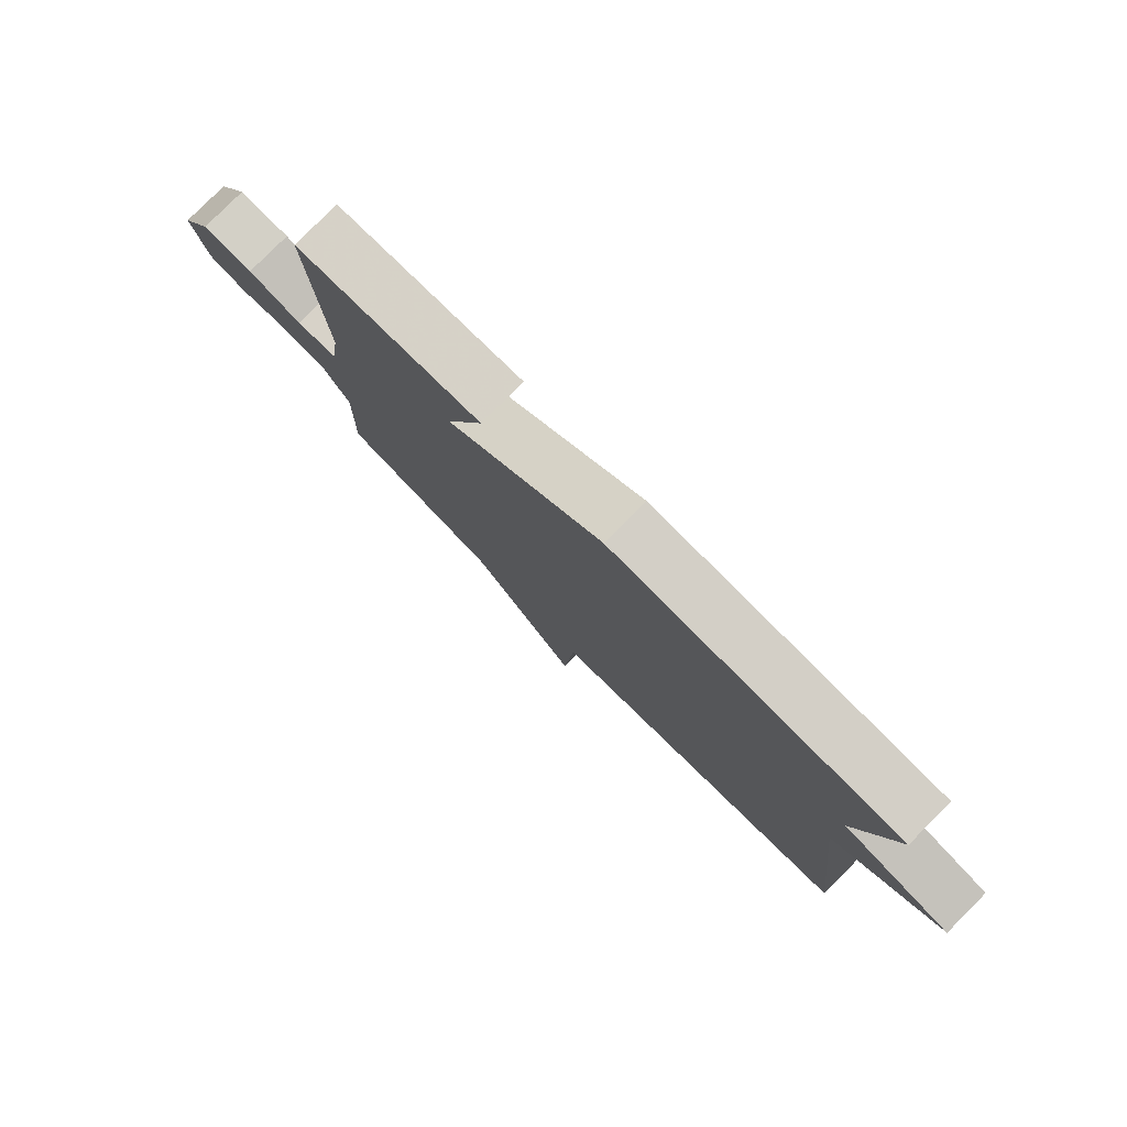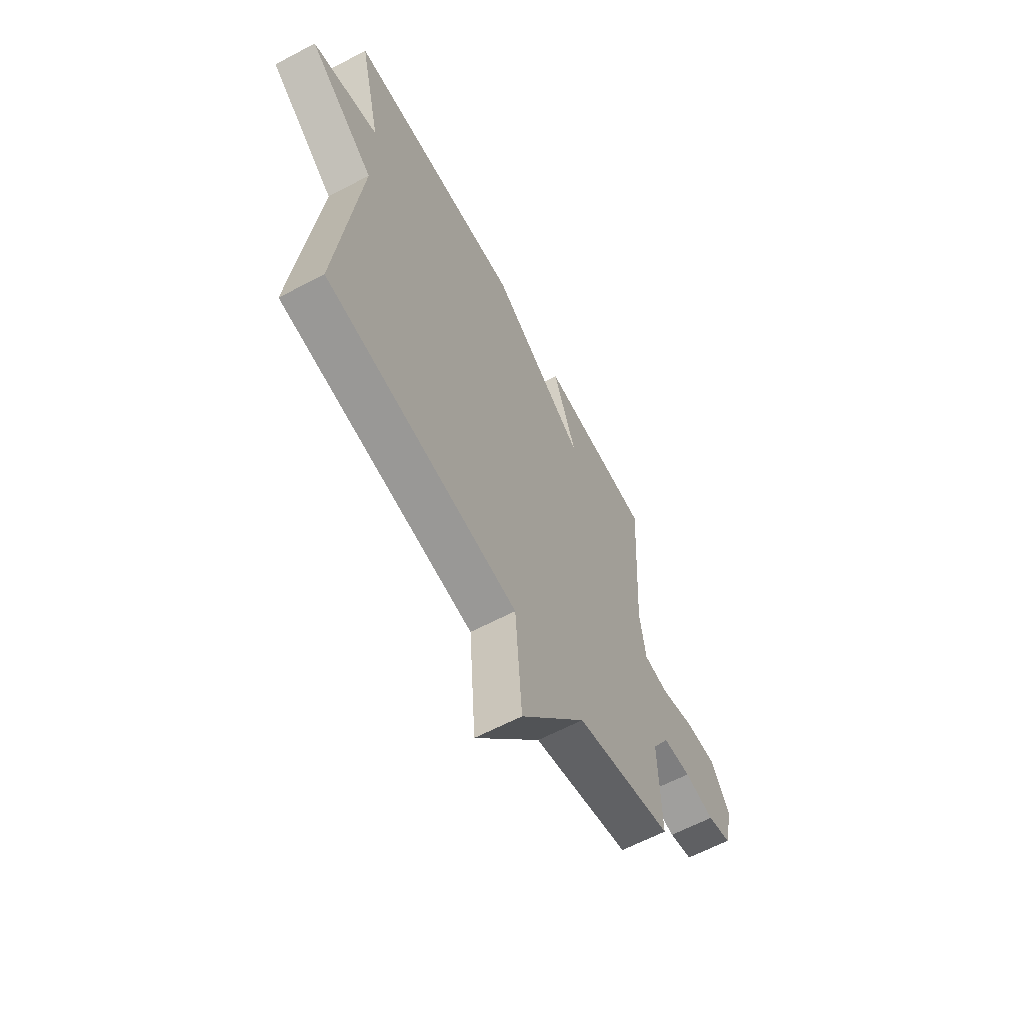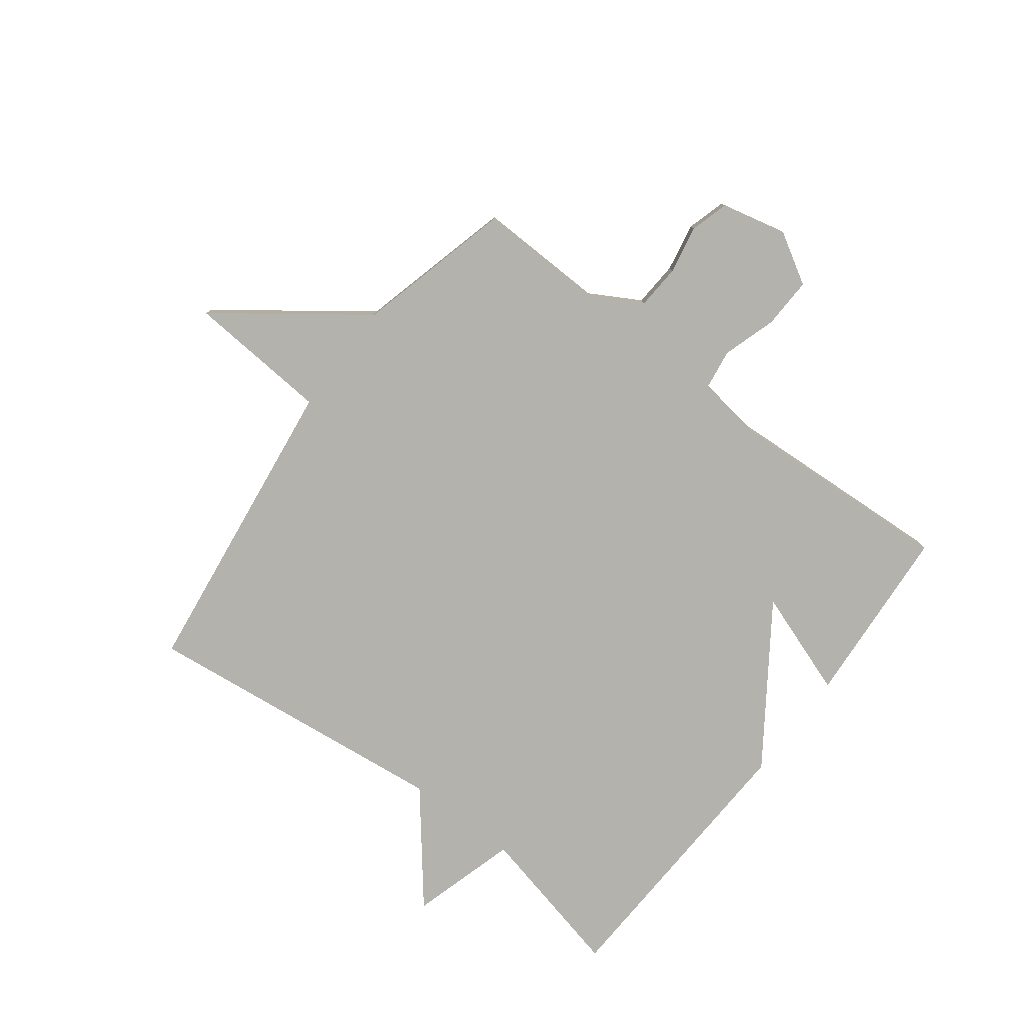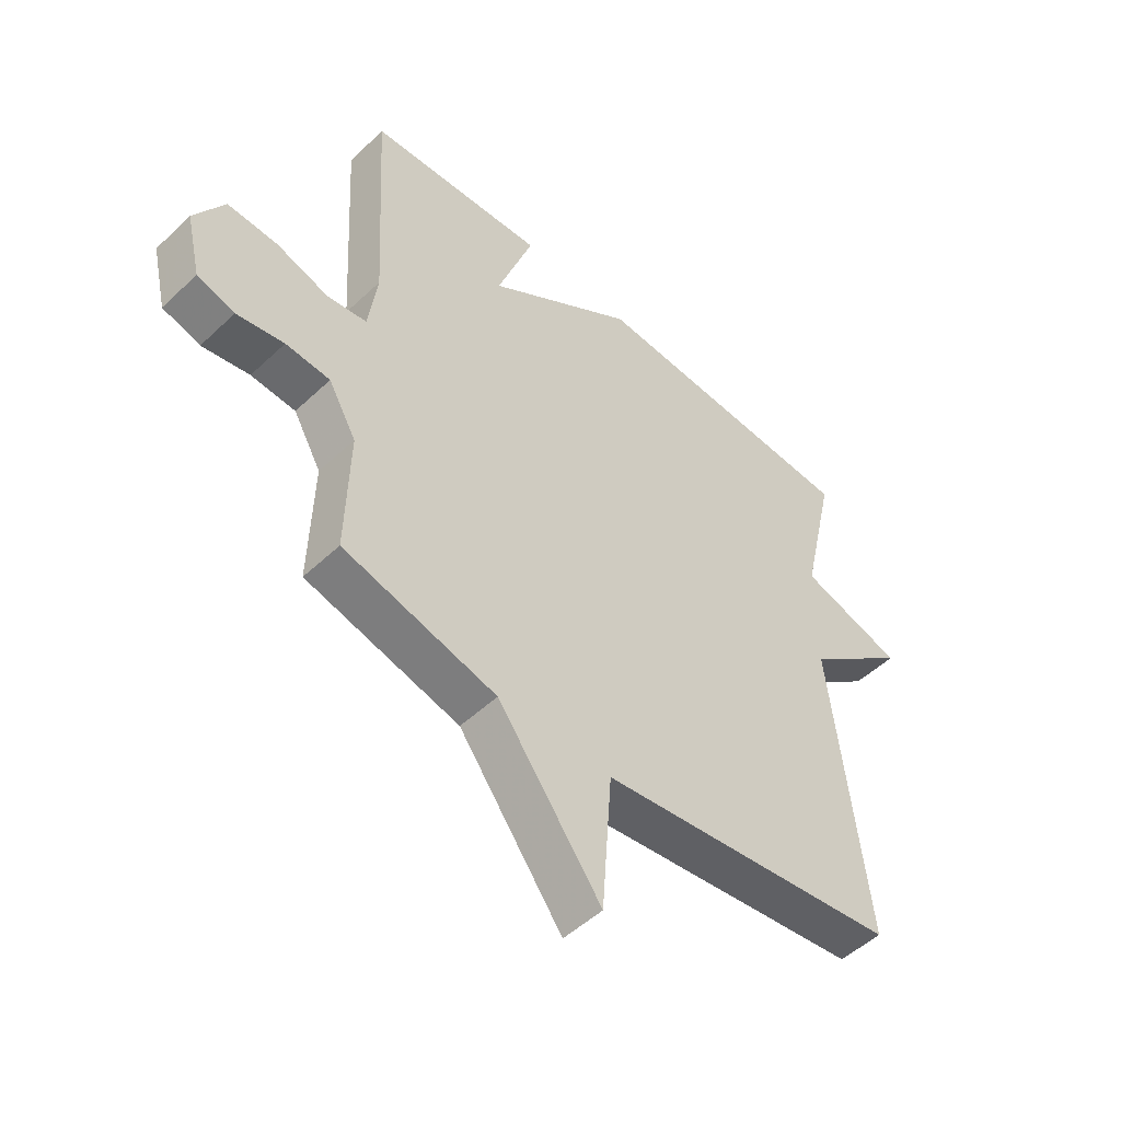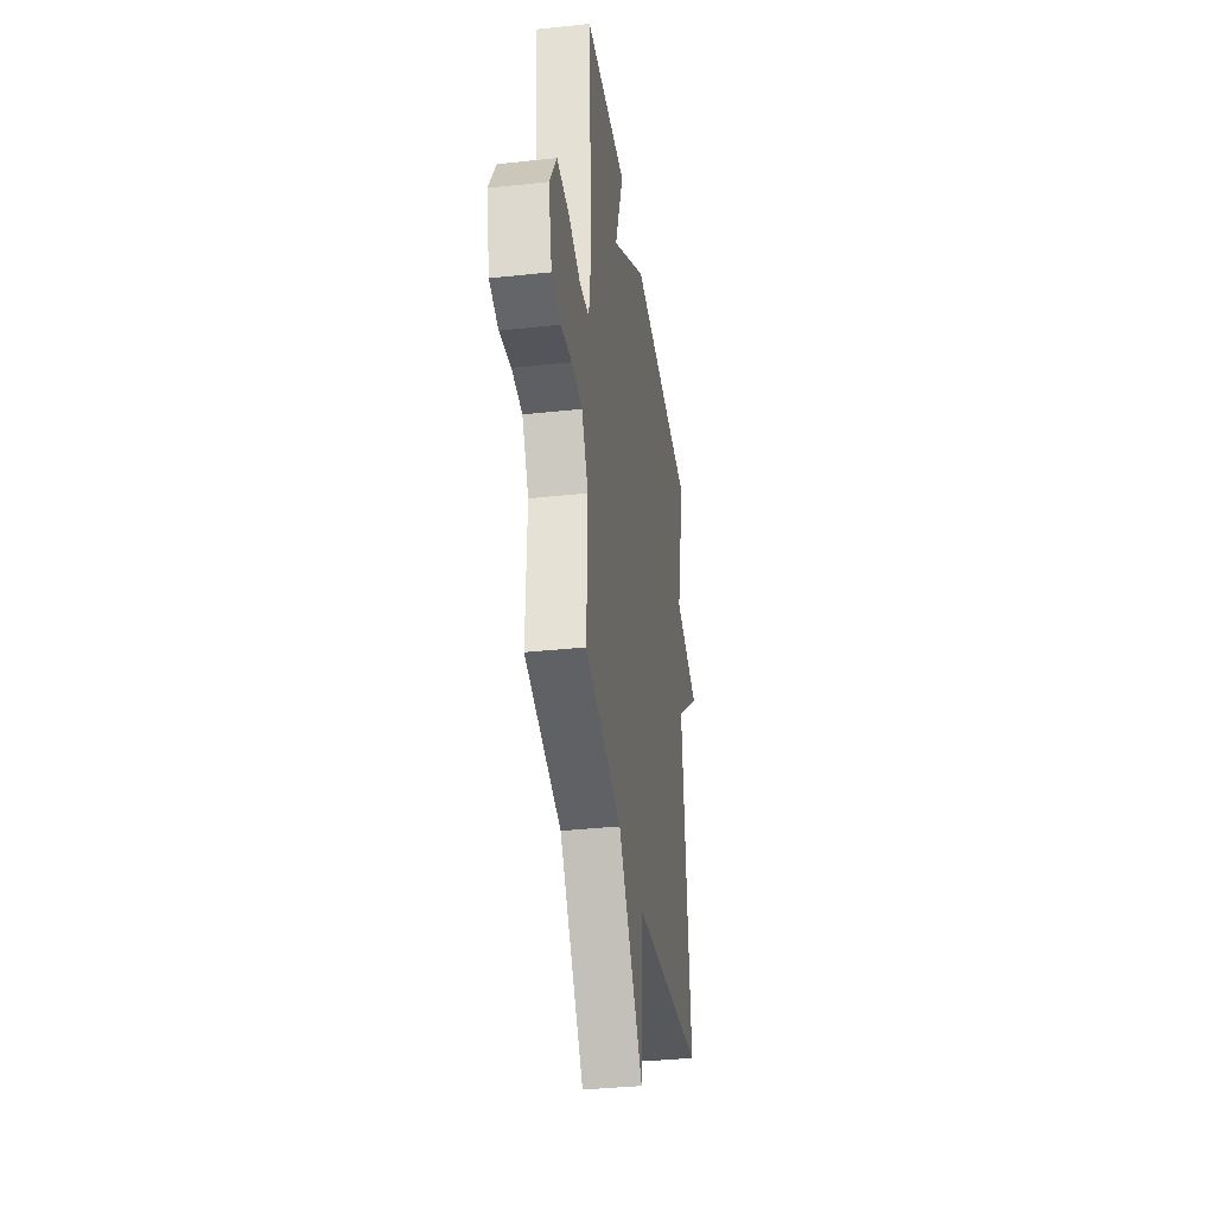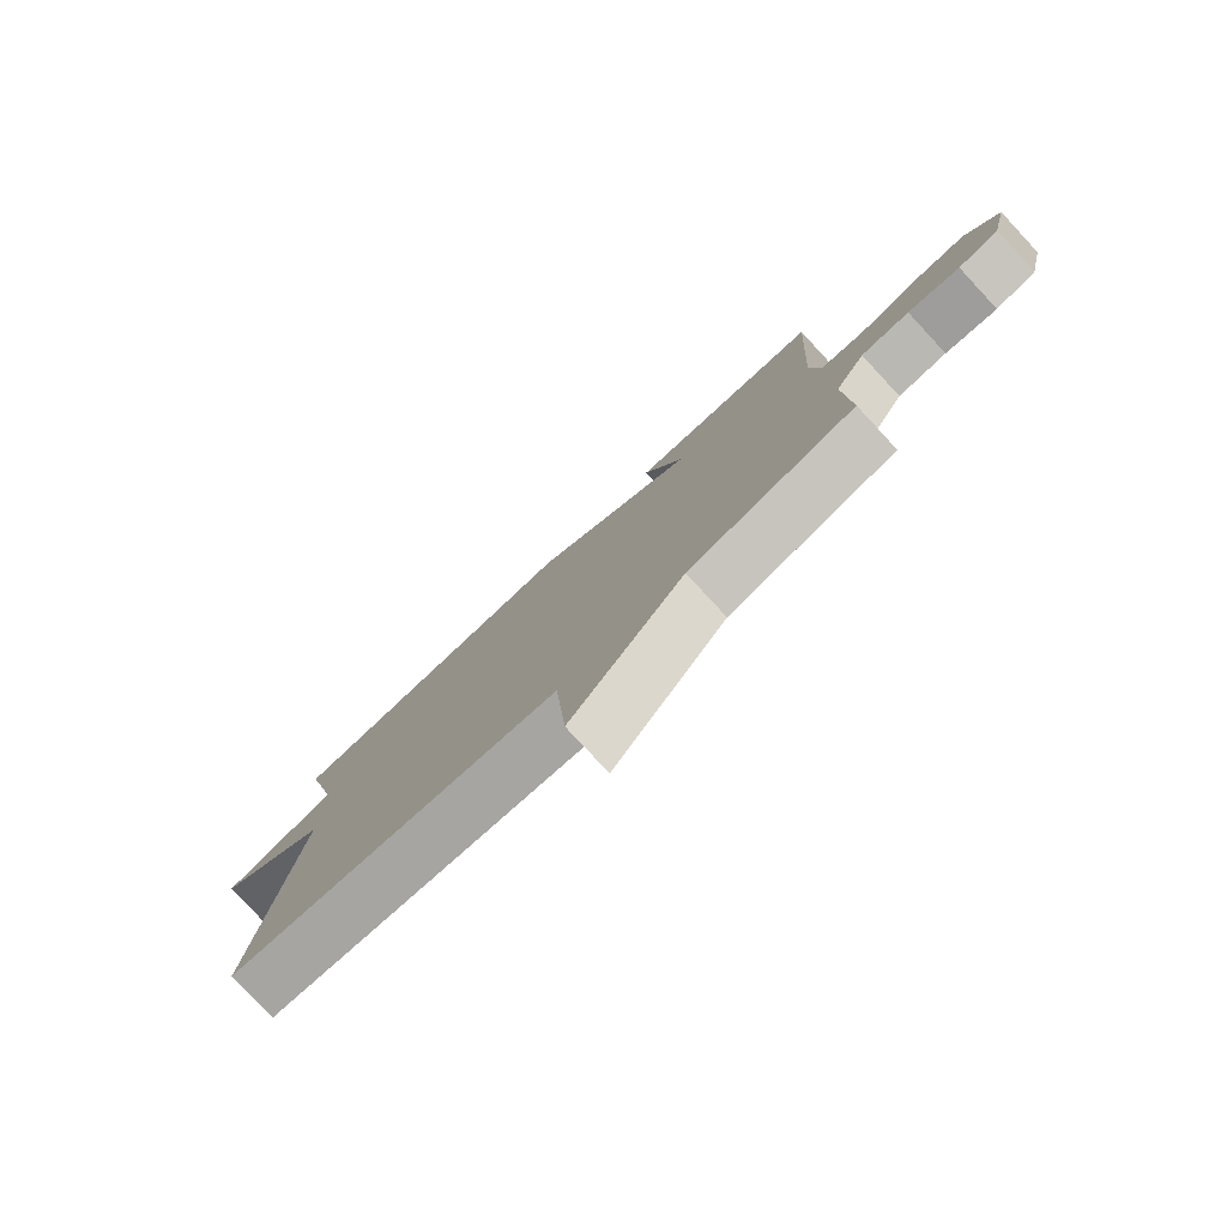
<metadata>
{"format":"obj","ext":"obj","renderer":"f3d","projection":"perspective","resolution":1024,"background":"white","views":[{"elev":79.9,"azim":44.9,"up":"+Z"},{"elev":-62.6,"azim":118.1,"up":"+Z"},{"elev":-79.4,"azim":-127.2,"up":"+Y"},{"elev":-50.7,"azim":-44.3,"up":"+Z"},{"elev":-35.9,"azim":-81.9,"up":"+Z"},{"elev":-79.7,"azim":-137.1,"up":"+Z"}]}
</metadata>
<code>
v -0.5 0.07 -0.5
v -0.494 0.07 -0.278
v -0.543 0.07 -0.192
v -0.621 0.07 -0.187
v -0.704 0.07 -0.203
v -0.77 0.07 -0.184
v -0.796 0.07 -0.072
v -0.744 0.07 0.016
v -0.656 0.07 0.013
v -0.564 0.07 -0.016
v -0.494 0.07 -0.006
v -0.478 0.07 0.108
v -0.5 0.07 0.5
v -0.187 0.07 0.522
v -0.251 0.07 0.34
v 0.013 0.07 0.522
v 0.5 0.07 0.5
v 0.439 0.07 0.233
v 0.622 0.07 0.18
v 0.439 0.07 0.033
v 0.5 0.07 -0.5
v -0.031 0.07 -0.569
v -0.049 0.07 -0.814
v -0.231 0.07 -0.569
v -0.5 0 -0.5
v -0.494 0 -0.278
v -0.543 0 -0.192
v -0.621 0 -0.187
v -0.704 0 -0.203
v -0.77 0 -0.184
v -0.796 0 -0.072
v -0.744 0 0.016
v -0.656 0 0.013
v -0.564 0 -0.016
v -0.494 0 -0.006
v -0.478 0 0.108
v -0.5 0 0.5
v -0.187 0 0.522
v -0.251 0 0.34
v 0.013 0 0.522
v 0.5 0 0.5
v 0.439 0 0.233
v 0.622 0 0.18
v 0.439 0 0.033
v 0.5 0 -0.5
v -0.031 0 -0.569
v -0.049 0 -0.814
v -0.231 0 -0.569
f 22 23 24
f 24 1 2
f 22 24 2
f 21 22 2
f 20 21 2
f 20 2 3
f 19 20 3
f 18 19 3
f 18 3 4
f 17 18 4
f 16 17 4
f 15 16 4
f 12 13 14 15
f 11 12 15
f 11 15 4
f 5 6 7
f 4 5 7
f 11 4 7
f 10 11 7
f 7 8 9 10
f 48 47 46
f 26 25 48
f 26 48 46
f 26 46 45
f 26 45 44
f 27 26 44
f 27 44 43
f 27 43 42
f 28 27 42
f 28 42 41
f 28 41 40
f 28 40 39
f 39 38 37 36
f 39 36 35
f 28 39 35
f 31 30 29
f 31 29 28
f 31 28 35
f 31 35 34
f 34 33 32 31
f 1 25 26 2
f 2 26 27 3
f 3 27 28 4
f 4 28 29 5
f 5 29 30 6
f 6 30 31 7
f 7 31 32 8
f 8 32 33 9
f 9 33 34 10
f 10 34 35 11
f 11 35 36 12
f 12 36 37 13
f 13 37 38 14
f 14 38 39 15
f 15 39 40 16
f 16 40 41 17
f 17 41 42 18
f 18 42 43 19
f 19 43 44 20
f 20 44 45 21
f 21 45 46 22
f 22 46 47 23
f 23 47 48 24
f 24 48 25 1

</code>
